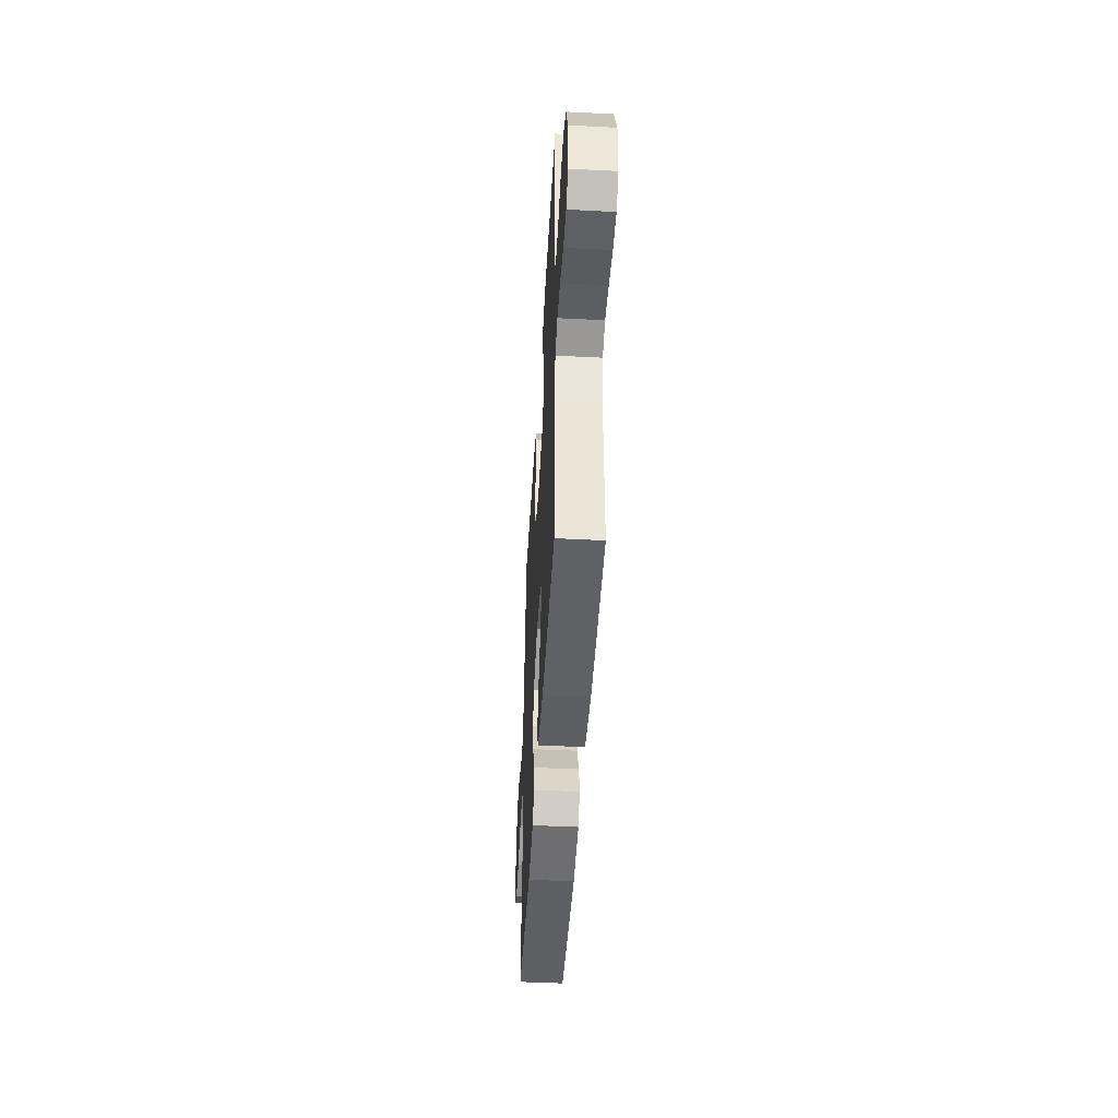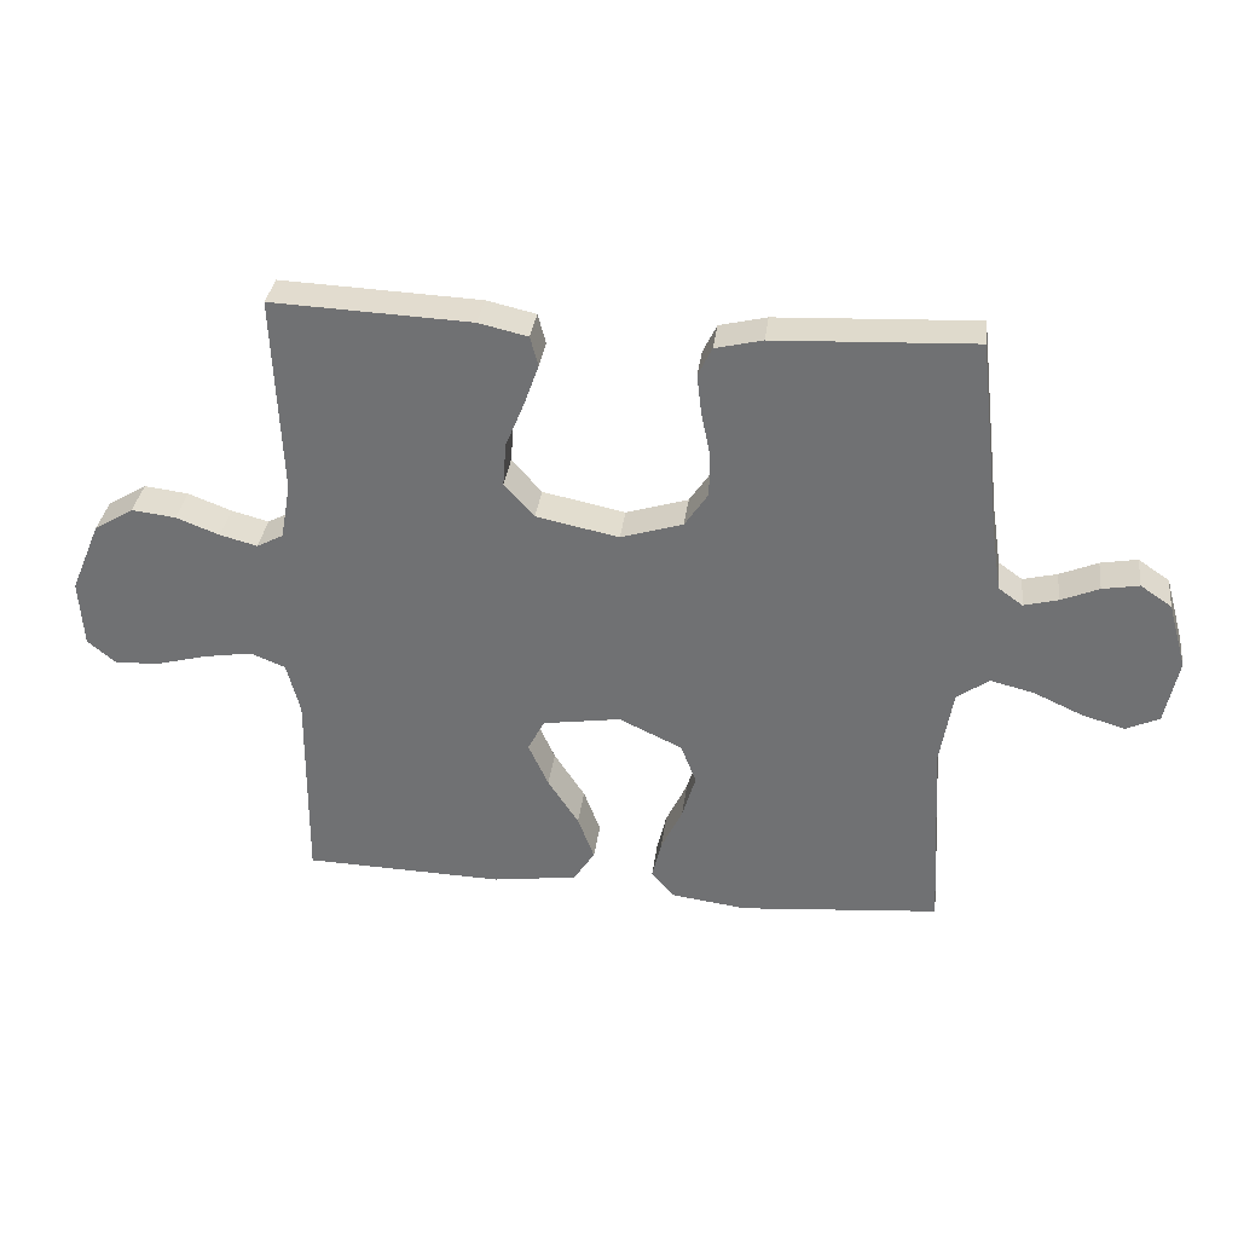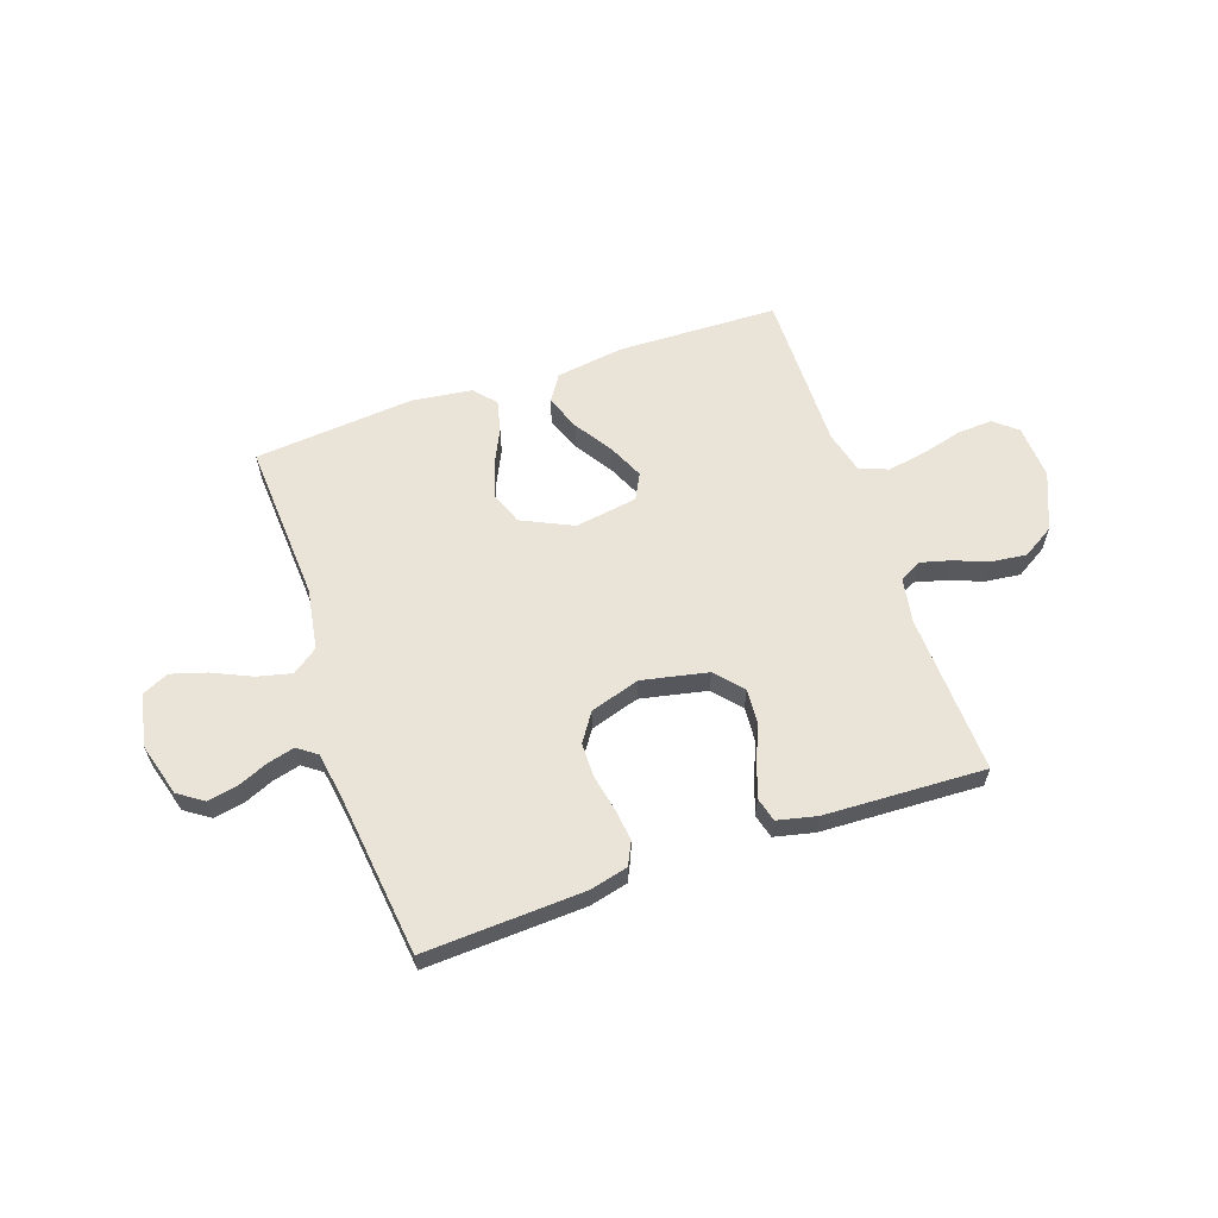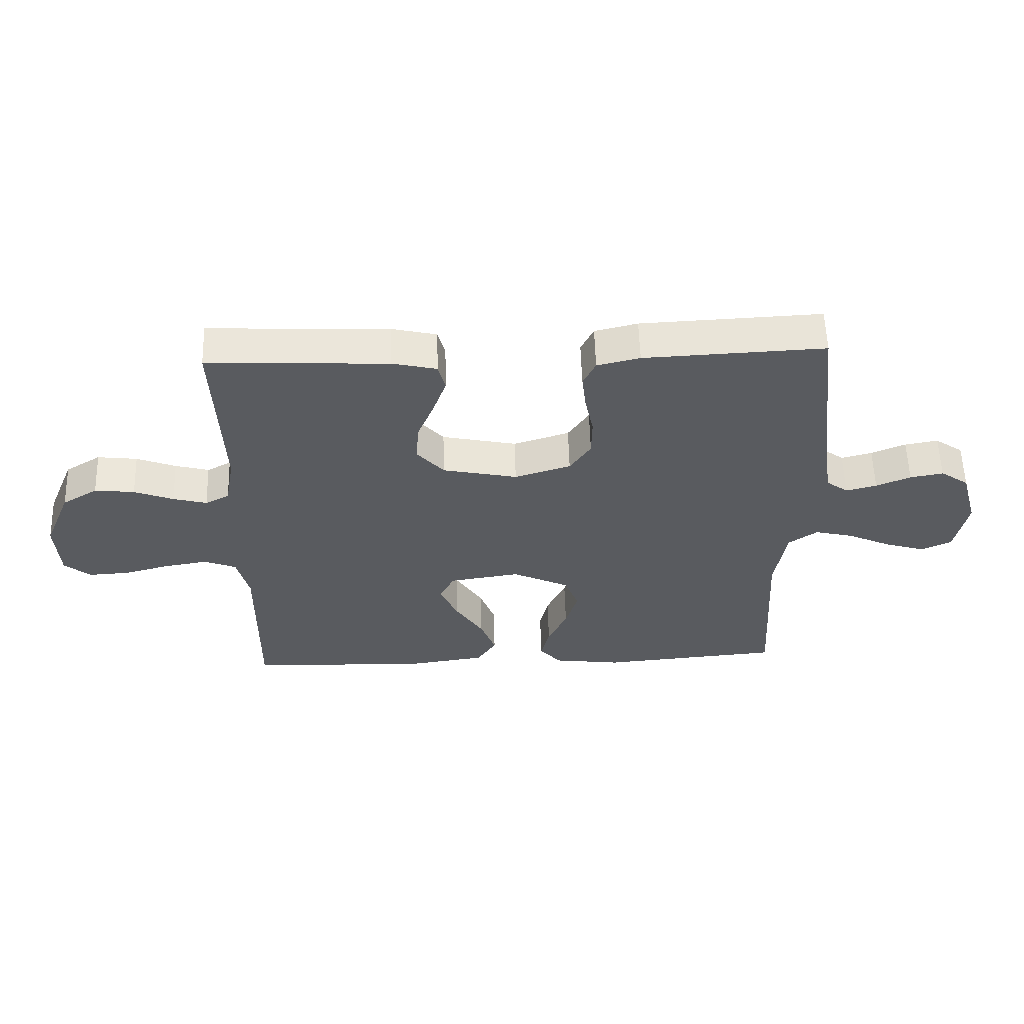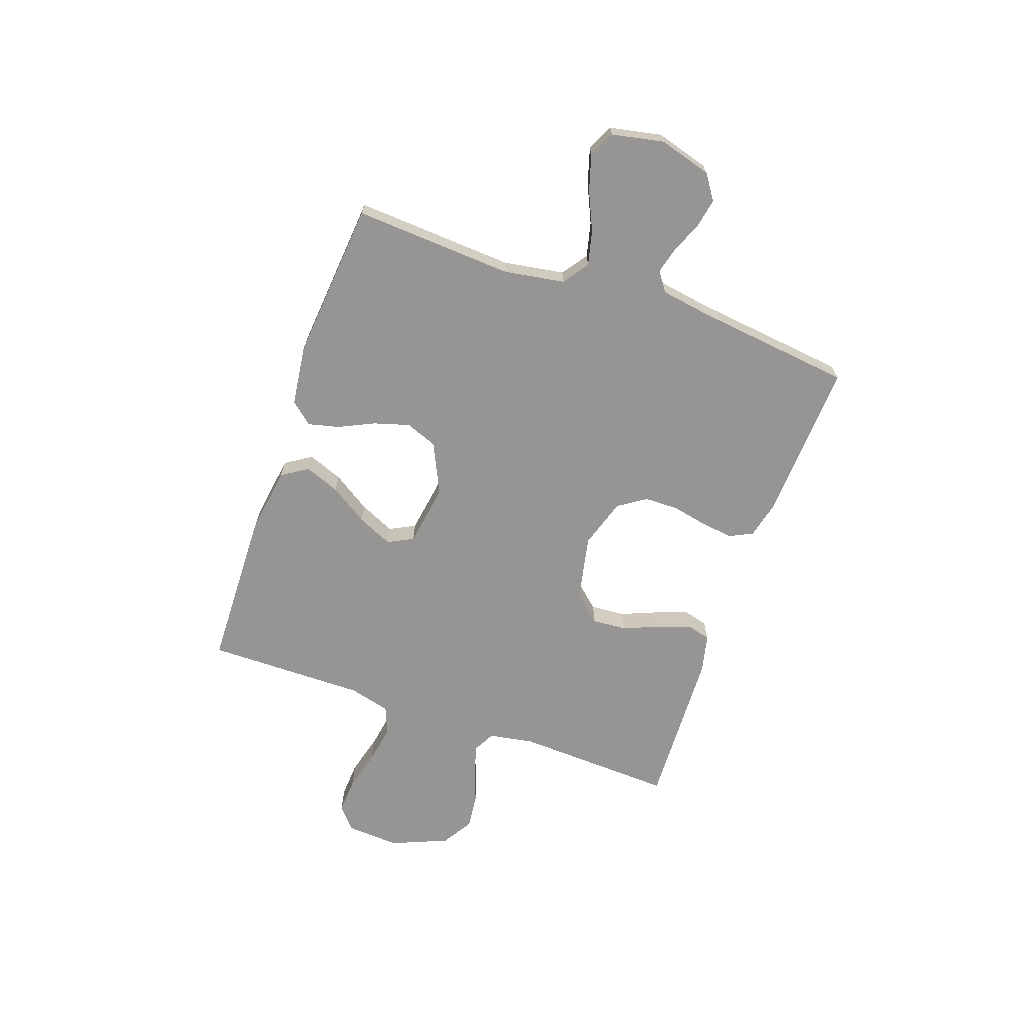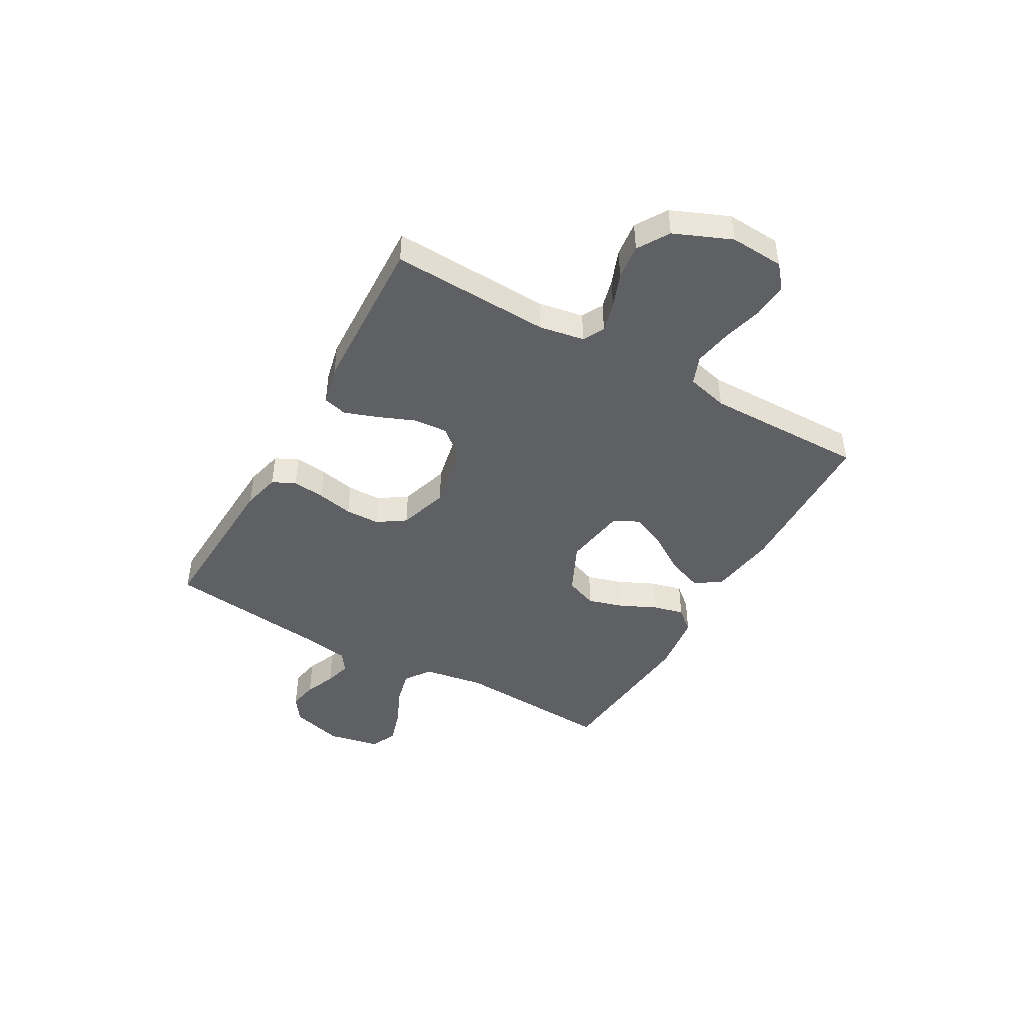
<metadata>
{"format":"obj","ext":"obj","renderer":"f3d","projection":"perspective","resolution":1024,"background":"white","views":[{"elev":-46.8,"azim":86.7,"up":"+Z"},{"elev":33.7,"azim":-172.7,"up":"+Z"},{"elev":61.0,"azim":-19.1,"up":"+Y"},{"elev":57.1,"azim":178.3,"up":"+Z"},{"elev":-67.6,"azim":-109.5,"up":"+Y"},{"elev":-44.7,"azim":60.4,"up":"+Y"}]}
</metadata>
<code>
v -0.5 0.07 0.5
v -0.2 0.07 0.486
v -0.129 0.07 0.469
v -0.108 0.07 0.426
v -0.115 0.07 0.366
v -0.129 0.07 0.298
v -0.128 0.07 0.234
v -0.093 0.07 0.182
v 0 0.07 0.153
v 0.124 0.07 0.179
v 0.169 0.07 0.23
v 0.164 0.07 0.295
v 0.136 0.07 0.363
v 0.114 0.07 0.425
v 0.126 0.07 0.47
v 0.2 0.07 0.487
v 0.5 0.07 0.5
v 0.488 0.07 0.2
v 0.503 0.07 0.116
v 0.543 0.07 0.095
v 0.599 0.07 0.11
v 0.664 0.07 0.135
v 0.73 0.07 0.143
v 0.789 0.07 0.107
v 0.834 0.07 0
v 0.828 0.07 -0.101
v 0.785 0.07 -0.137
v 0.718 0.07 -0.133
v 0.642 0.07 -0.113
v 0.57 0.07 -0.101
v 0.517 0.07 -0.122
v 0.497 0.07 -0.2
v 0.5 0.07 -0.5
v 0.2 0.07 -0.509
v 0.073 0.07 -0.491
v 0.041 0.07 -0.442
v 0.066 0.07 -0.376
v 0.112 0.07 -0.305
v 0.142 0.07 -0.239
v 0.117 0.07 -0.191
v 0 0.07 -0.173
v -0.095 0.07 -0.218
v -0.118 0.07 -0.278
v -0.098 0.07 -0.345
v -0.066 0.07 -0.412
v -0.052 0.07 -0.47
v -0.087 0.07 -0.511
v -0.2 0.07 -0.526
v -0.5 0.07 -0.5
v -0.483 0.07 -0.2
v -0.502 0.07 -0.086
v -0.55 0.07 -0.052
v -0.615 0.07 -0.068
v -0.687 0.07 -0.101
v -0.753 0.07 -0.121
v -0.803 0.07 -0.098
v -0.823 0.07 0
v -0.795 0.07 0.099
v -0.748 0.07 0.131
v -0.693 0.07 0.121
v -0.636 0.07 0.097
v -0.585 0.07 0.084
v -0.549 0.07 0.11
v -0.535 0.07 0.2
v -0.5 0 0.5
v -0.2 0 0.486
v -0.129 0 0.469
v -0.108 0 0.426
v -0.115 0 0.366
v -0.129 0 0.298
v -0.128 0 0.234
v -0.093 0 0.182
v 0 0 0.153
v 0.124 0 0.179
v 0.169 0 0.23
v 0.164 0 0.295
v 0.136 0 0.363
v 0.114 0 0.425
v 0.126 0 0.47
v 0.2 0 0.487
v 0.5 0 0.5
v 0.488 0 0.2
v 0.503 0 0.116
v 0.543 0 0.095
v 0.599 0 0.11
v 0.664 0 0.135
v 0.73 0 0.143
v 0.789 0 0.107
v 0.834 0 0
v 0.828 0 -0.101
v 0.785 0 -0.137
v 0.718 0 -0.133
v 0.642 0 -0.113
v 0.57 0 -0.101
v 0.517 0 -0.122
v 0.497 0 -0.2
v 0.5 0 -0.5
v 0.2 0 -0.509
v 0.073 0 -0.491
v 0.041 0 -0.442
v 0.066 0 -0.376
v 0.112 0 -0.305
v 0.142 0 -0.239
v 0.117 0 -0.191
v 0 0 -0.173
v -0.095 0 -0.218
v -0.118 0 -0.278
v -0.098 0 -0.345
v -0.066 0 -0.412
v -0.052 0 -0.47
v -0.087 0 -0.511
v -0.2 0 -0.526
v -0.5 0 -0.5
v -0.483 0 -0.2
v -0.502 0 -0.086
v -0.55 0 -0.052
v -0.615 0 -0.068
v -0.687 0 -0.101
v -0.753 0 -0.121
v -0.803 0 -0.098
v -0.823 0 0
v -0.795 0 0.099
v -0.748 0 0.131
v -0.693 0 0.121
v -0.636 0 0.097
v -0.585 0 0.084
v -0.549 0 0.11
v -0.535 0 0.2
f 59 60 61
f 58 59 61
f 57 58 61
f 56 57 61
f 55 56 61
f 54 55 61
f 53 54 61
f 52 53 61 62
f 51 52 62 63
f 48 49 50
f 47 48 50
f 46 47 50
f 45 46 50
f 44 45 50
f 43 44 50 51
f 51 63 64
f 43 51 64
f 42 43 64
f 36 37 38
f 35 36 38
f 34 35 38
f 33 34 38
f 32 33 38
f 31 32 38 39
f 30 31 39 40
f 27 28 29
f 26 27 29
f 25 26 29
f 24 25 29
f 23 24 29
f 22 23 29
f 21 22 29
f 20 21 29 30
f 30 40 41
f 20 30 41
f 19 20 41
f 16 17 18
f 15 16 18
f 14 15 18
f 13 14 18
f 12 13 18
f 11 12 18 19
f 4 5 6
f 3 4 6
f 2 3 6
f 1 2 6
f 64 1 6
f 64 6 7
f 42 64 7 8
f 19 41 42
f 11 19 42
f 10 11 42
f 9 10 42
f 8 9 42
f 125 124 123
f 125 123 122
f 125 122 121
f 125 121 120
f 125 120 119
f 125 119 118
f 125 118 117
f 126 125 117 116
f 127 126 116 115
f 114 113 112
f 114 112 111
f 114 111 110
f 114 110 109
f 114 109 108
f 115 114 108 107
f 128 127 115
f 128 115 107
f 128 107 106
f 102 101 100
f 102 100 99
f 102 99 98
f 102 98 97
f 102 97 96
f 103 102 96 95
f 104 103 95 94
f 93 92 91
f 93 91 90
f 93 90 89
f 93 89 88
f 93 88 87
f 93 87 86
f 93 86 85
f 94 93 85 84
f 105 104 94
f 105 94 84
f 105 84 83
f 82 81 80
f 82 80 79
f 82 79 78
f 82 78 77
f 82 77 76
f 83 82 76 75
f 70 69 68
f 70 68 67
f 70 67 66
f 70 66 65
f 70 65 128
f 71 70 128
f 72 71 128 106
f 106 105 83
f 106 83 75
f 106 75 74
f 106 74 73
f 106 73 72
f 1 65 66 2
f 2 66 67 3
f 3 67 68 4
f 4 68 69 5
f 5 69 70 6
f 6 70 71 7
f 7 71 72 8
f 8 72 73 9
f 9 73 74 10
f 10 74 75 11
f 11 75 76 12
f 12 76 77 13
f 13 77 78 14
f 14 78 79 15
f 15 79 80 16
f 16 80 81 17
f 17 81 82 18
f 18 82 83 19
f 19 83 84 20
f 20 84 85 21
f 21 85 86 22
f 22 86 87 23
f 23 87 88 24
f 24 88 89 25
f 25 89 90 26
f 26 90 91 27
f 27 91 92 28
f 28 92 93 29
f 29 93 94 30
f 30 94 95 31
f 31 95 96 32
f 32 96 97 33
f 33 97 98 34
f 34 98 99 35
f 35 99 100 36
f 36 100 101 37
f 37 101 102 38
f 38 102 103 39
f 39 103 104 40
f 40 104 105 41
f 41 105 106 42
f 42 106 107 43
f 43 107 108 44
f 44 108 109 45
f 45 109 110 46
f 46 110 111 47
f 47 111 112 48
f 48 112 113 49
f 49 113 114 50
f 50 114 115 51
f 51 115 116 52
f 52 116 117 53
f 53 117 118 54
f 54 118 119 55
f 55 119 120 56
f 56 120 121 57
f 57 121 122 58
f 58 122 123 59
f 59 123 124 60
f 60 124 125 61
f 61 125 126 62
f 62 126 127 63
f 63 127 128 64
f 64 128 65 1

</code>
